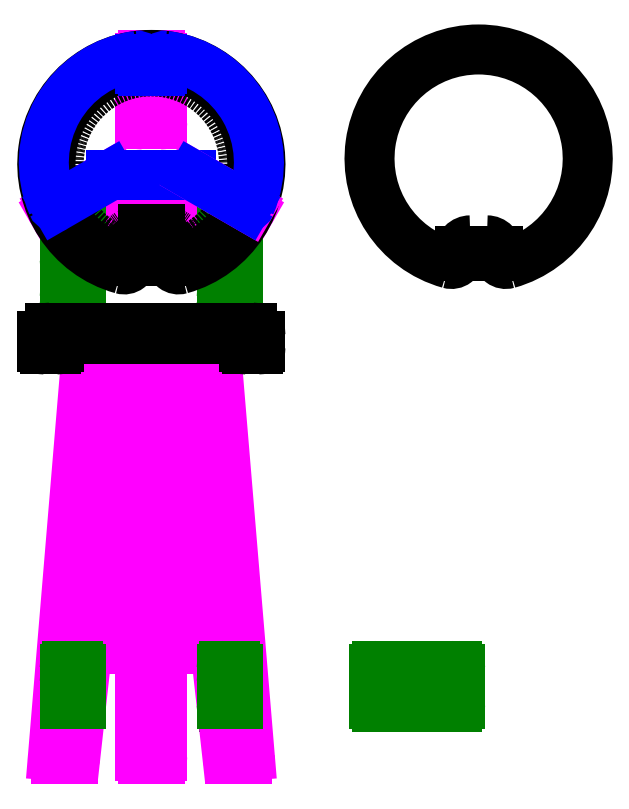
<metadata>
{"format":"dxf","ext":"dxf","renderer":"ezdxf+matplotlib","layout":"modelspace","background":"white","min_lineweight":24,"dpi":150}
</metadata>
<code>
0
SECTION
2
ENTITIES
0
LINE
8
Guidance lines
10
0
20
0
11
4.592e-14
21
750
0
LINE
8
Guidance lines
10
-125
20
1.531e-14
11
-125
21
750
0
LINE
8
Guidance lines
10
125
20
-3.062e-14
11
125
21
750
0
LINE
8
Guidance lines
10
-200
20
2.449e-14
11
-200
21
750
0
LINE
8
Guidance lines
10
200
20
-4.899e-14
11
200
21
750
0
LINE
8
Guidance lines
10
-170
20
1.715e-14
11
-170
21
750
0
LINE
8
Guidance lines
10
170
20
-4.531e-14
11
170
21
750
0
LINE
8
Guidance lines
10
-75
20
3.062e-15
11
-75
21
750
0
LINE
8
Guidance lines
10
75
20
-2.449e-14
11
75
21
750
0
LINE
8
Guidance lines
10
-200
20
2.449e-14
11
200
21
-4.899e-14
0
LINE
8
Guidance lines
10
-200
20
200
11
200
21
200
0
ARC
8
Legs
10
-15
20
5
40
5
50
180
51
270
0
LINE
8
Legs
10
-15
20
1.531e-15
11
15
21
-3.98e-15
0
ARC
8
Legs
10
15
20
5
40
5
50
270
51
0
0
ARC
8
Legs
10
-15
20
1285
40
5
50
90
51
180
0
LINE
8
Legs
10
15
20
1290
11
-15
21
1290
0
ARC
8
Legs
10
15
20
1285
40
5
50
360
51
90
0
LINE
8
Legs
10
20
20
1167
11
20
21
1285
0
ARC
8
Legs
10
15
20
1167
40
5
50
270
51
360
0
LINE
8
Legs
10
15
20
1162
11
-15
21
1162
0
LINE
8
Legs
10
-20
20
1167
11
-20
21
1285
0
ARC
8
Legs
10
-15
20
1167
40
5
50
180
51
270
0
LINE
8
Legs
10
20
20
1213
11
-20
21
1213
0
ARC
8
Legs
10
-161.4
20
979.5
40
5
50
210
51
300
0
LINE
8
Legs
10
-180.7
20
1003
11
-165.7
21
977
0
ARC
8
Legs
10
-176.4
20
1005
40
5
50
120
51
210
0
LINE
8
Legs
10
-77.09
20
1069
11
-178.9
21
1010
0
ARC
8
Legs
10
-74.59
20
1064
40
5
50
30
51
120
0
LINE
8
Legs
10
-70.26
20
1067
11
-55.26
21
1041
0
LINE
8
Legs
10
-57.09
20
1034
11
-158.9
21
975.2
0
ARC
8
Legs
10
-59.59
20
1038
40
5
50
300
51
30
0
LINE
8
Legs
10
-116.5
20
1046
11
-96.52
21
1011
0
ARC
8
Legs
10
176.4
20
1005
40
5
50
330
51
60
0
LINE
8
Legs
10
165.7
20
977
11
180.7
21
1003
0
ARC
8
Legs
10
161.4
20
979.5
40
5
50
240
51
330
0
LINE
8
Legs
10
57.09
20
1034
11
158.9
21
975.2
0
ARC
8
Legs
10
59.59
20
1038
40
5
50
150
51
240
0
LINE
8
Legs
10
55.26
20
1041
11
70.26
21
1067
0
ARC
8
Legs
10
74.59
20
1064
40
5
50
60
51
150
0
LINE
8
Legs
10
96.52
20
1011
11
116.5
21
1046
0
LINE
8
Legs
10
139.7
20
992
11
154.7
21
1018
0
LINE
8
Legs
10
-154.7
20
1018
11
-139.7
21
992
0
ARC
8
Legs
10
-159.1
20
1015
40
5
50
30
51
120
0
ARC
8
Legs
10
-144.1
20
989.5
40
5
50
300
51
30
0
ARC
8
Legs
10
159.1
20
1015
40
5
50
60
51
150
0
ARC
8
Legs
10
144.1
20
989.5
40
5
50
150
51
240
0
ARC
8
Legs
10
15
20
1265
40
5
50
270
51
0
0
CIRCLE
8
Guidance lines
10
1.137e-13
20
1090
40
200
0
CIRCLE
8
Guidance lines
10
1.137e-13
20
1090
40
170
0
LINE
8
Guidance lines
10
7.695e-14
20
890
11
8.246e-14
21
920
0
ARC
8
Stand
10
153.9
20
840.2
40
5
50
269.9
51
0
0
LINE
8
Stand
10
133.9
20
835.2
11
153.9
21
835.2
0
ARC
8
Stand
10
133.9
20
840.2
40
5
50
180
51
269.9
0
LINE
8
Stand
10
128.9
20
840.2
11
128.9
21
992.5
0
LINE
8
Stand
10
158.9
20
840.2
11
158.9
21
975.2
0
LINE
8
Stand
10
133.9
20
850.2
11
153.9
21
850.2
0
ARC
8
Stand
10
133.9
20
845.2
40
5
50
89.93
51
180
0
ARC
8
Stand
10
153.9
20
845.2
40
5
50
0
51
89.93
0
ARC
8
Stand
10
153.9
20
915.2
40
5
50
269.9
51
0
0
ARC
8
Stand
10
133.9
20
915.2
40
5
50
180
51
269.9
0
LINE
8
Stand
10
133.9
20
910.2
11
153.9
21
910.2
0
ARC
8
Stand
10
133.9
20
99.86
40
5
50
180
51
270
0
LINE
8
Stand
10
133.9
20
94.86
11
153.9
21
94.86
0
ARC
8
Stand
10
153.9
20
99.86
40
5
50
270
51
1.781e-12
0
ARC
8
Stand
10
-153.9
20
840.6
40
5
50
180
51
269.9
0
LINE
8
Stand
10
-153.9
20
835.6
11
-133.9
21
835.6
0
ARC
8
Stand
10
-133.9
20
840.6
40
5
50
269.9
51
0
0
LINE
8
Stand
10
-158.9
20
840.6
11
-158.9
21
975.2
0
LINE
8
Stand
10
-128.9
20
840.6
11
-128.9
21
992.5
0
LINE
8
Stand
10
-153.9
20
850.6
11
-133.9
21
850.6
0
ARC
8
Stand
10
-153.9
20
845.6
40
5
50
89.93
51
180
0
ARC
8
Stand
10
-133.9
20
845.6
40
5
50
0
51
89.93
0
ARC
8
Stand
10
-133.9
20
915.6
40
5
50
269.9
51
0
0
ARC
8
Stand
10
-153.9
20
915.6
40
5
50
180
51
269.9
0
LINE
8
Stand
10
-153.9
20
910.6
11
-133.9
21
910.6
0
ARC
8
Stand
10
-133.9
20
99.89
40
5
50
270
51
1.527e-13
0
LINE
8
Stand
10
-153.9
20
94.89
11
-133.9
21
94.89
0
ARC
8
Stand
10
-153.9
20
99.89
40
5
50
180
51
270
0
LINE
8
Guidance lines
10
-180.8
20
1008
11
-180.8
21
3.199e-14
0
LINE
8
Guidance lines
10
-161.6
20
974.5
11
-161.6
21
2.846e-14
0
LINE
8
Guidance lines
10
-154.7
20
1018
11
-154.7
21
2.72e-14
0
LINE
8
Guidance lines
10
-139.7
20
992
11
-139.7
21
2.444e-14
0
LINE
8
Guidance lines
10
-70.26
20
1067
11
-70.26
21
1.168e-14
0
LINE
8
Guidance lines
10
-54.59
20
1038
11
-54.59
21
8.804e-15
0
LINE
8
Guidance lines
10
54.59
20
1038
11
54.59
21
-1.125e-14
0
LINE
8
Guidance lines
10
70.26
20
1067
11
70.26
21
-1.413e-14
0
LINE
8
Guidance lines
10
139.7
20
992
11
139.7
21
-2.689e-14
0
LINE
8
Guidance lines
10
154.7
20
1018
11
154.7
21
-2.965e-14
0
LINE
8
Guidance lines
10
158.9
20
975.2
11
158.9
21
-3.041e-14
0
LINE
8
Guidance lines
10
180.8
20
1008
11
180.8
21
-3.444e-14
0
LINE
8
Guidance lines
10
116.5
20
1046
11
116.5
21
-2.263e-14
0
LINE
8
Guidance lines
10
96.52
20
1011
11
96.52
21
-1.896e-14
0
LINE
8
Guidance lines
10
-96.52
20
1011
11
-96.52
21
1.651e-14
0
LINE
8
Guidance lines
10
-116.5
20
1046
11
-116.5
21
2.018e-14
0
ARC
8
Legs
10
-111.2
20
225
40
5
50
0
51
90
0
LINE
8
Legs
10
-106.2
20
225
11
-106.2
21
205
0
ARC
8
Legs
10
-111.2
20
205
40
5
50
270
51
0
0
ARC
8
Legs
10
111.2
20
225
40
5
50
90
51
180
0
LINE
8
Legs
10
106.2
20
225
11
106.2
21
205
0
ARC
8
Legs
10
111.2
20
205
40
5
50
180
51
270
0
LINE
8
Legs
10
-111.2
20
230
11
111.2
21
230
0
LINE
8
Legs
10
111.2
20
200
11
-111.2
21
200
0
LINE
8
Legs
10
-20
20
5
11
-20
21
200
0
LINE
8
Legs
10
20
20
5
11
20
21
200
0
LINE
8
Legs
10
20
20
230
11
20
21
750
0
LINE
8
Legs
10
-20
20
230
11
-20
21
750
0
LINE
8
Legs
10
20
20
200
11
20
21
230
0
LINE
8
Legs
10
-20
20
200
11
-20
21
230
0
LINE
8
Legs
10
111.2
20
230
11
114.3
21
230
0
LINE
8
Legs
10
111.2
20
200
11
117.6
21
200
0
LINE
8
Legs
10
-117.6
20
200
11
-111.2
21
200
0
LINE
8
Legs
10
-114.3
20
230
11
-111.2
21
230
0
ARC
8
Legs
10
-135.9
20
225
40
5
50
90
51
180
0
LINE
8
Legs
10
-140.9
20
225
11
-140.9
21
205
0
ARC
8
Legs
10
-135.9
20
205
40
5
50
180
51
270
0
ARC
8
Legs
10
135.9
20
225
40
5
50
6.616e-13
51
90
0
LINE
8
Legs
10
140.9
20
225
11
140.9
21
205
0
ARC
8
Legs
10
135.9
20
205
40
5
50
270
51
0
0
LINE
8
Legs
10
114.3
20
230
11
135.9
21
230
0
LINE
8
Legs
10
117.6
20
200
11
135.9
21
200
0
LINE
8
Legs
10
-135.9
20
200
11
-117.6
21
200
0
LINE
8
Legs
10
-135.9
20
230
11
-114.3
21
230
0
ARC
8
Legs
10
-175.4
20
5
40
5
50
175.2
51
270
0
LINE
8
Legs
10
-175.4
20
3.099e-14
11
-144.2
21
2.526e-14
0
ARC
8
Legs
10
-144.2
20
5
40
5
50
270
51
353.7
0
ARC
8
Legs
10
144.2
20
5
40
5
50
186.3
51
270
0
LINE
8
Legs
10
175.4
20
-3.344e-14
11
144.2
21
-2.771e-14
0
ARC
8
Legs
10
175.4
20
5
40
5
50
270
51
4.773
0
LINE
8
Legs
10
-118.2
20
750
11
-180.4
21
5.416
0
LINE
8
Legs
10
-56.8
20
750
11
-139.2
21
4.451
0
LINE
8
Legs
10
56.8
20
750
11
139.2
21
4.451
0
LINE
8
Legs
10
180.4
20
5.416
11
118.2
21
750
0
LINE
8
Legs
10
-20
20
750
11
-20
21
770
0
LINE
8
Legs
10
20
20
750
11
20
21
770
0
LINE
8
Legs
10
-116.5
20
770
11
-118.2
21
750
0
LINE
8
Legs
10
-54.59
20
770
11
-56.8
21
750
0
LINE
8
Legs
10
54.59
20
770
11
56.8
21
750
0
LINE
8
Legs
10
118.2
20
750
11
116.5
21
770
0
ARC
8
Stand
10
561.2
20
99.86
40
5
50
270
51
360
0
LINE
8
Stand
10
566.2
20
164.9
11
566.2
21
99.86
0
ARC
8
Stand
10
561.2
20
164.9
40
5
50
0
51
90
0
LINE
8
Stand
10
556.2
20
169.9
11
561.2
21
169.9
0
ARC
8
Stand
10
556.2
20
164.9
40
5
50
90
51
180
0
LINE
8
Stand
10
551.2
20
164.9
11
551.2
21
149.9
0
ARC
8
Stand
10
546.2
20
149.9
40
5
50
270
51
0
0
LINE
8
Stand
10
488.9
20
144.9
11
546.2
21
144.9
0
ARC
8
Stand
10
488.9
20
149.9
40
5
50
180
51
270
0
LINE
8
Stand
10
413.9
20
94.86
11
561.2
21
94.86
0
ARC
8
Stand
10
413.9
20
99.86
40
5
50
180
51
270
0
DIMENSION
8
Measurements
2
*D1
10
-600
20
790
30
0
11
-631.2
21
395
31
0
70
32
71
5
72
0
3
Standard
53
0
210
0
220
0
230
1
13
-175.4
23
0
33
0
14
-185
24
790
34
0
50
90
0
DIMENSION
8
Measurements
2
*D2
10
200
20
1400
30
0
11
1.914e-15
21
1431
31
0
70
32
71
5
72
0
3
Standard
53
0
210
0
220
0
230
1
13
-200
23
1090
33
0
14
200
24
1090
34
0
0
DIMENSION
8
Measurements
2
*D3
10
-185
20
775
30
0
11
-231.6
21
846.7
31
0
70
36
71
5
72
0
3
Standard
53
0
210
0
220
0
230
1
15
-197.2
25
783.7
35
0
40
0
0
DIMENSION
8
Measurements
2
*D4
10
390
20
790
30
0
11
358.8
21
770
31
0
70
32
71
5
72
0
3
Standard
53
0
210
0
220
0
230
1
13
195
23
750
33
0
14
185
24
790
34
0
50
90
0
DIMENSION
8
Measurements
2
*D5
10
470
20
770
30
0
11
438.8
21
760
31
0
70
32
71
5
72
0
3
Standard
53
0
210
0
220
0
230
1
13
175
23
750
33
0
14
165
24
770
34
0
50
90
0
DIMENSION
8
Measurements
2
*D6
10
310
20
790
30
0
11
278.8
21
787.5
31
0
70
32
71
5
72
0
3
Standard
53
0
210
0
220
0
230
1
13
185
23
785
33
0
14
185
24
790
34
0
50
90
0
DIMENSION
8
Measurements
2
*D7
10
20
20
1285
30
0
11
0
21
0
31
0
70
34
71
5
72
0
3
Standard
53
0
210
0
220
0
230
1
13
77.09
23
1069
33
0
14
178.9
24
1010
34
0
15
20
25
1167
35
0
16
200
26
1200
36
0
0
LINE
8
Stand
10
408.9
20
164.9
11
408.9
21
99.86
0
ARC
8
Stand
10
413.9
20
164.9
40
5
50
90
51
180
0
LINE
8
Stand
10
413.9
20
169.9
11
478.9
21
169.9
0
LINE
8
Stand
10
483.9
20
164.9
11
483.9
21
149.9
0
ARC
8
Stand
10
478.9
20
164.9
40
5
50
360
51
90
0
LINE
8
Stand
10
426.2
20
169.9
11
426.2
21
94.86
0
LINE
8
Stand
10
-158.9
20
164.9
11
-158.9
21
99.89
0
ARC
8
Stand
10
-153.9
20
164.9
40
5
50
90
51
180
0
LINE
8
Stand
10
-153.9
20
169.9
11
-133.9
21
169.9
0
LINE
8
Stand
10
-128.9
20
164.9
11
-128.9
21
99.89
0
ARC
8
Stand
10
-133.9
20
164.9
40
5
50
3.671e-05
51
90
0
LINE
8
Stand
10
-153.9
20
144.9
11
-133.9
21
144.9
0
LINE
8
Stand
10
133.9
20
144.9
11
153.9
21
144.9
0
ARC
8
Stand
10
-153.9
20
139.9
40
5
50
90
51
180
0
ARC
8
Stand
10
-133.9
20
139.9
40
5
50
0
51
90
0
ARC
8
Stand
10
133.9
20
139.9
40
5
50
90
51
180
0
ARC
8
Stand
10
153.9
20
139.9
40
5
50
0
51
90
0
LINE
8
Stand
10
128.9
20
164.9
11
128.9
21
99.86
0
ARC
8
Stand
10
133.9
20
164.9
40
5
50
90
51
180
0
LINE
8
Stand
10
133.9
20
169.9
11
153.9
21
169.9
0
LINE
8
Stand
10
158.9
20
164.9
11
158.9
21
99.86
0
ARC
8
Stand
10
153.9
20
164.9
40
5
50
3.728e-05
51
90
0
ARC
8
0
10
49.88
20
917
40
0
50
175.2
51
286.1
0
ARC
8
0
10
15
20
920
40
20
50
0
51
90
0
ARC
8
0
10
15
20
920
40
35
50
358
51
90
0
ARC
8
0
10
54.98
20
918.6
40
5
50
178
51
287.8
0
ARC
8
0
10
-15
20
920
40
35
50
90
51
182
0
ARC
8
0
10
1.137e-13
20
1090
40
185
50
287.8
51
252.2
0
ARC
8
0
10
-54.98
20
918.6
40
5
50
252.2
51
2.005
0
ARC
8
0
10
1.137e-13
20
1090
40
200
50
285.7
51
254.3
0
ARC
8
0
10
50
20
911.9
40
15
50
180
51
285.7
0
ARC
8
0
10
-66.6
20
939
40
5
50
246.2
51
339.7
0
ARC
8
0
10
1.137e-13
20
1090
40
170
50
293.8
51
246.2
0
ARC
8
0
10
66.6
20
939
40
5
50
200.3
51
293.8
0
ARC
8
0
10
585
20
930
40
20
50
90
51
180
0
ARC
8
0
10
615
20
930
40
20
50
0
51
90
0
LINE
8
0
10
565
20
921.9
11
565
21
930
0
ARC
8
0
10
550
20
921.9
40
15
50
254.3
51
0
0
LINE
8
0
10
635
20
921.9
11
635
21
930
0
ARC
8
0
10
650
20
921.9
40
15
50
180
51
285.7
0
ARC
8
0
10
600
20
1100
40
200
50
285.7
51
254.3
0
DIMENSION
8
Measurements
2
*D8
10
-114.3
20
250
30
0
11
-127.6
21
281.2
31
0
70
32
71
5
72
0
3
Standard
53
0
210
0
220
0
230
1
13
-140.9
23
225
33
0
14
-114.3
24
230
34
0
0
LINE
8
Legs
10
15
20
1260
11
-15
21
1260
0
ARC
8
Legs
10
-15
20
1265
40
5
50
180
51
270
0
LINE
8
Leg resting plane
10
15
20
1260
11
-15
21
1260
0
ARC
8
Leg resting plane
10
-15
20
1265
40
5
50
180
51
270
0
ARC
8
Leg resting plane
10
15
20
1265
40
5
50
270
51
0
0
ARC
8
Leg resting plane
10
-73.15
20
1065
40
5
50
90
51
120
0
LINE
8
Leg resting plane
10
-73.15
20
1070
11
73.15
21
1070
0
ARC
8
Leg resting plane
10
73.15
20
1065
40
5
50
60
51
90
0
LINE
8
Legs
10
77.09
20
1069
11
178.9
21
1010
0
LINE
8
Leg resting plane
10
20
20
1265
11
20
21
1283
0
ARC
8
Leg resting plane
10
25
20
1283
40
5
50
82.53
51
180
0
LINE
8
Leg resting plane
10
-20
20
1265
11
-20
21
1283
0
ARC
8
Leg resting plane
10
-25
20
1283
40
5
50
0
51
97.47
0
LINE
8
Leg resting plane
10
75.65
20
1069
11
174.1
21
1013
0
ARC
8
Leg resting plane
10
0
20
1093
40
197.2
50
336.7
51
82.53
0
ARC
8
Leg resting plane
10
176.6
20
1017
40
5
50
240
51
336.7
0
LINE
8
Leg resting plane
10
-75.65
20
1069
11
-174.1
21
1013
0
ARC
8
Leg resting plane
10
0
20
1093
40
197.2
50
97.47
51
203.3
0
ARC
8
Leg resting plane
10
-176.6
20
1017
40
5
50
203.3
51
300
0
ARC
8
0
10
-185
20
775
40
15
50
90
51
180
0
ARC
8
0
10
-195
20
755
40
5
50
180
51
270
0
ARC
8
0
10
195
20
755
40
5
50
270
51
0
0
ARC
8
0
10
-175
20
755
40
5
50
270
51
0
0
ARC
8
0
10
-165
20
765
40
5
50
90
51
180
0
ARC
8
0
10
165
20
765
40
5
50
0
51
90
0
ARC
8
0
10
175
20
755
40
5
50
180
51
270
0
LINE
8
0
10
-20
20
770
11
20
21
770
0
LINE
8
0
10
-116.5
20
770
11
-54.59
21
770
0
LINE
8
0
10
54.59
20
770
11
116.5
21
770
0
LINE
8
0
10
-15
20
940
11
15
21
940
0
LINE
8
0
10
35
20
920
11
35
21
911.9
0
LINE
8
0
10
15
20
955
11
-15
21
955
0
LINE
8
0
10
-185
20
790
11
185
21
790
0
LINE
8
0
10
195
20
750
11
175
21
750
0
LINE
8
0
10
170
20
755
11
170
21
765
0
LINE
8
0
10
165
20
770
11
-165
21
770
0
LINE
8
0
10
-170
20
765
11
-170
21
755
0
LINE
8
0
10
-175
20
750
11
-195
21
750
0
LINE
8
0
10
-200
20
755
11
-200
21
775
0
ARC
8
0
10
-15
20
920
40
50
50
90
51
159.7
0
ARC
8
0
10
15
20
920
40
50
50
20.25
51
90
0
LINE
8
0
10
-15
20
970
11
15
21
970
0
ARC
8
0
10
185
20
775
40
15
50
0
51
90
0
LINE
8
0
10
200
20
775
11
200
21
755
0
ARC
8
0
10
-50
20
911.9
40
15
50
254.3
51
360
0
ARC
8
0
10
-15
20
920
40
20
50
90
51
180
0
LINE
8
0
10
-35
20
911.9
11
-35
21
920
0
ENDSEC
0
EOF

</code>
